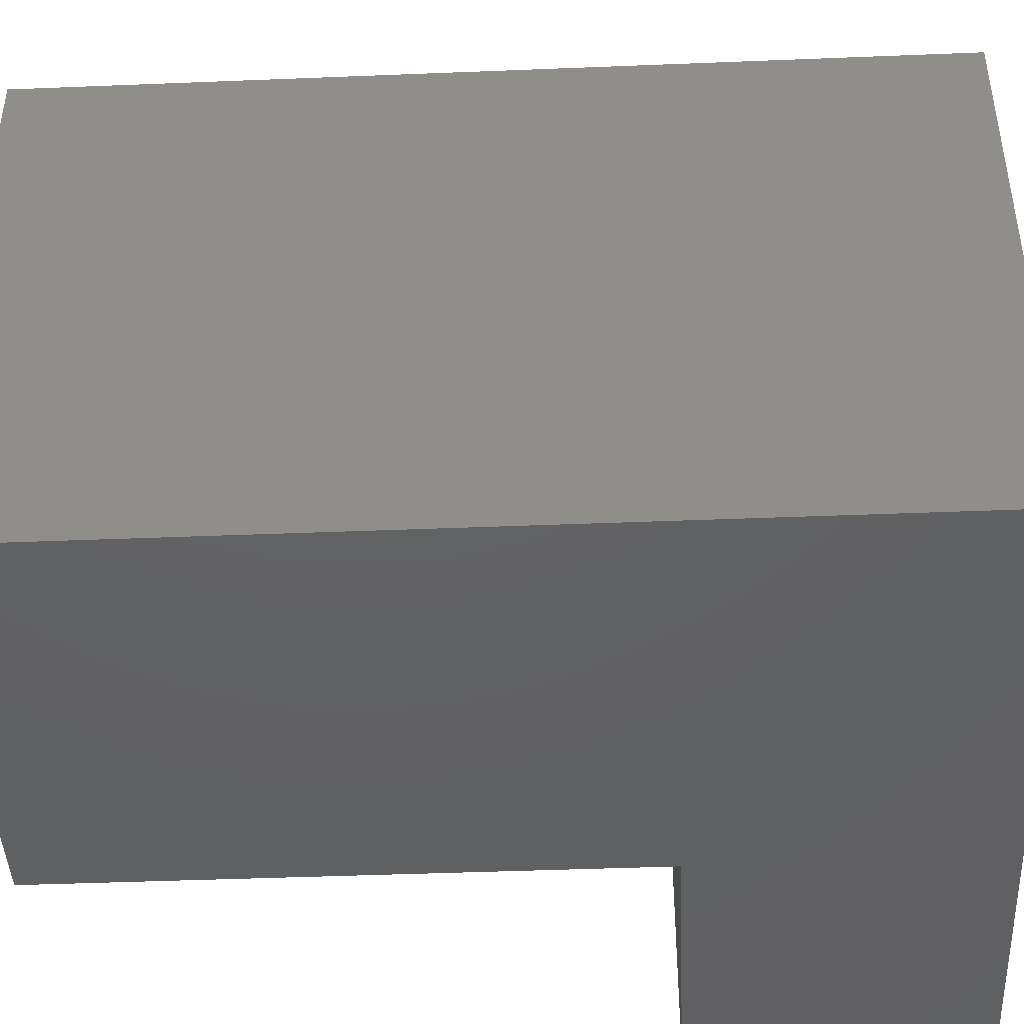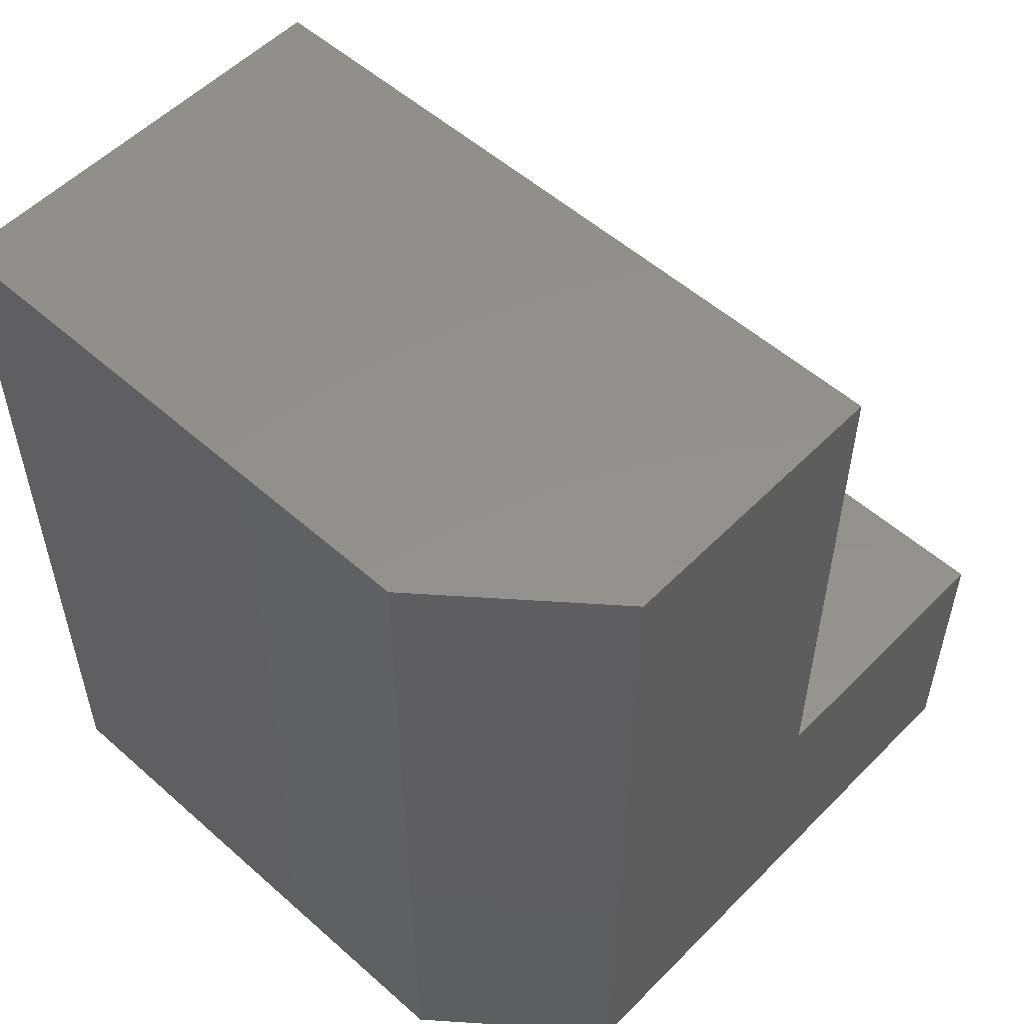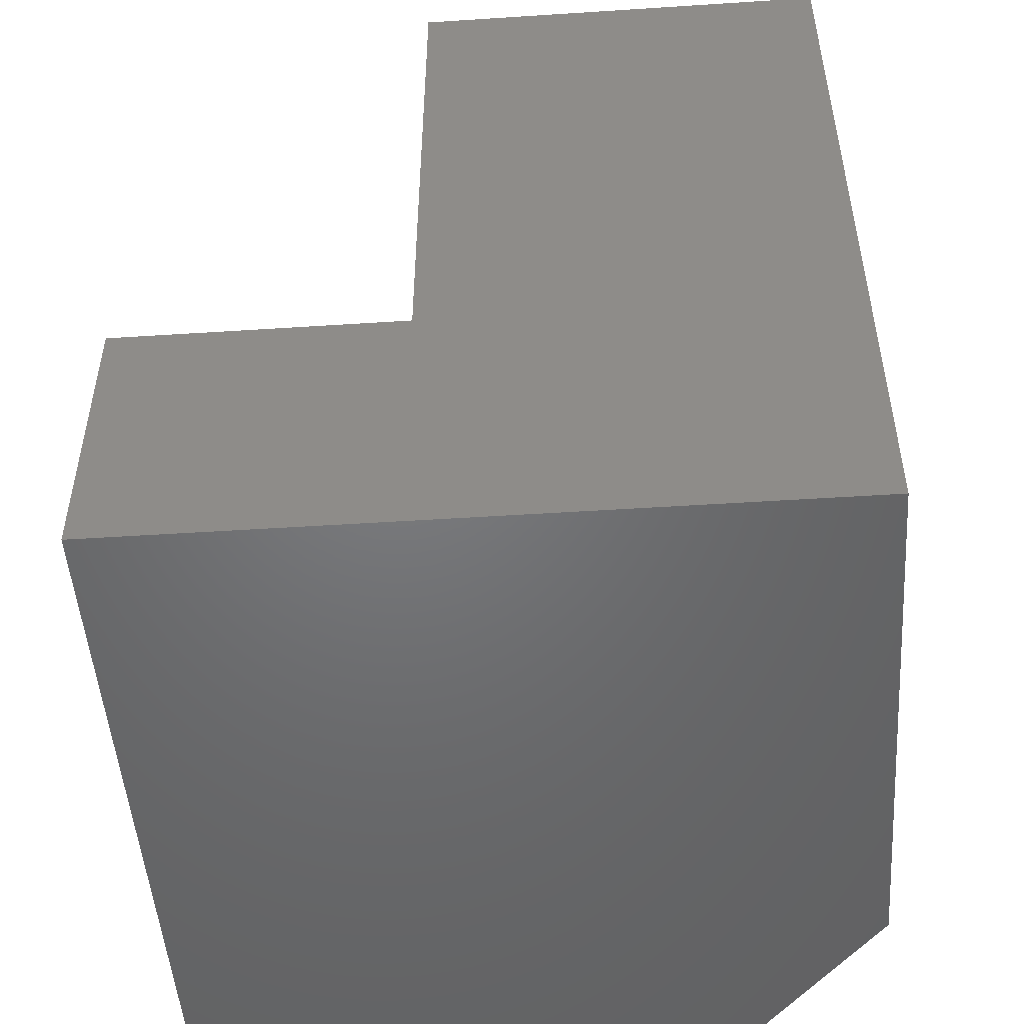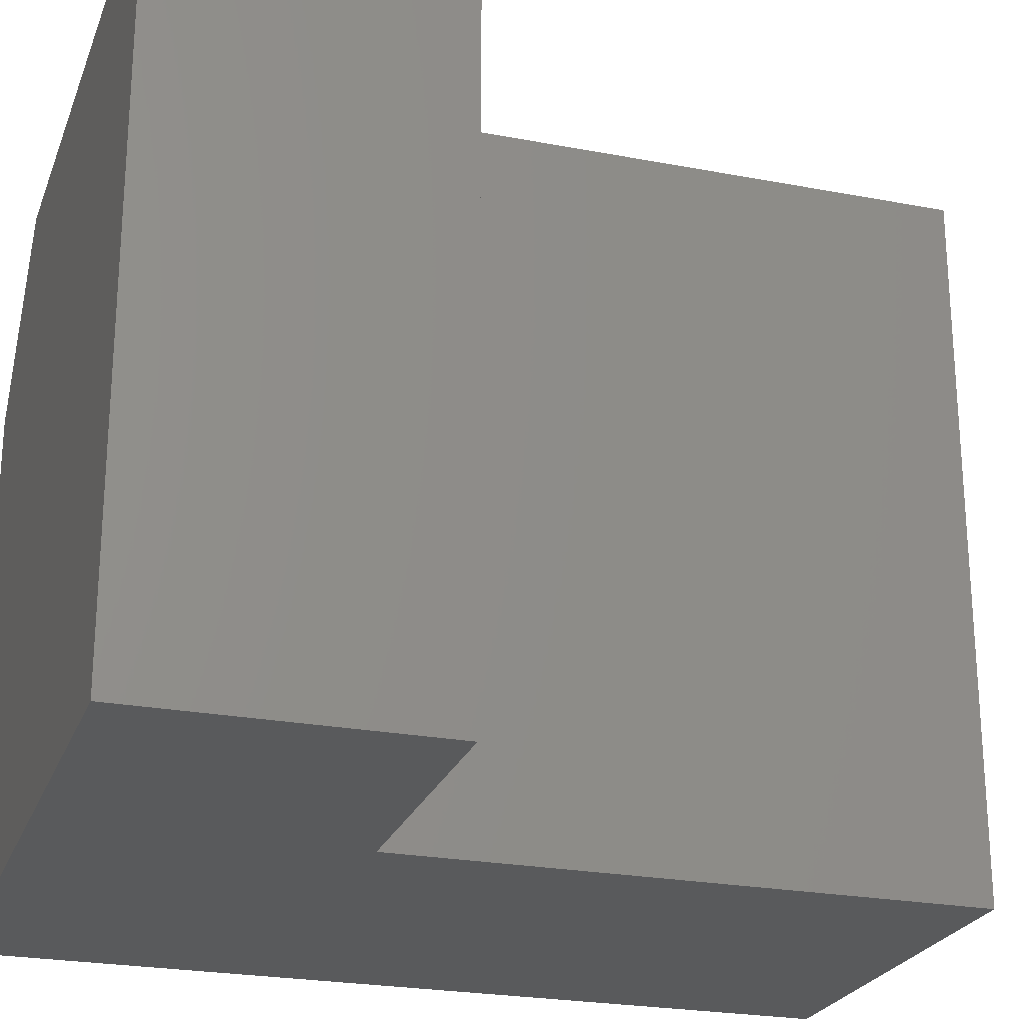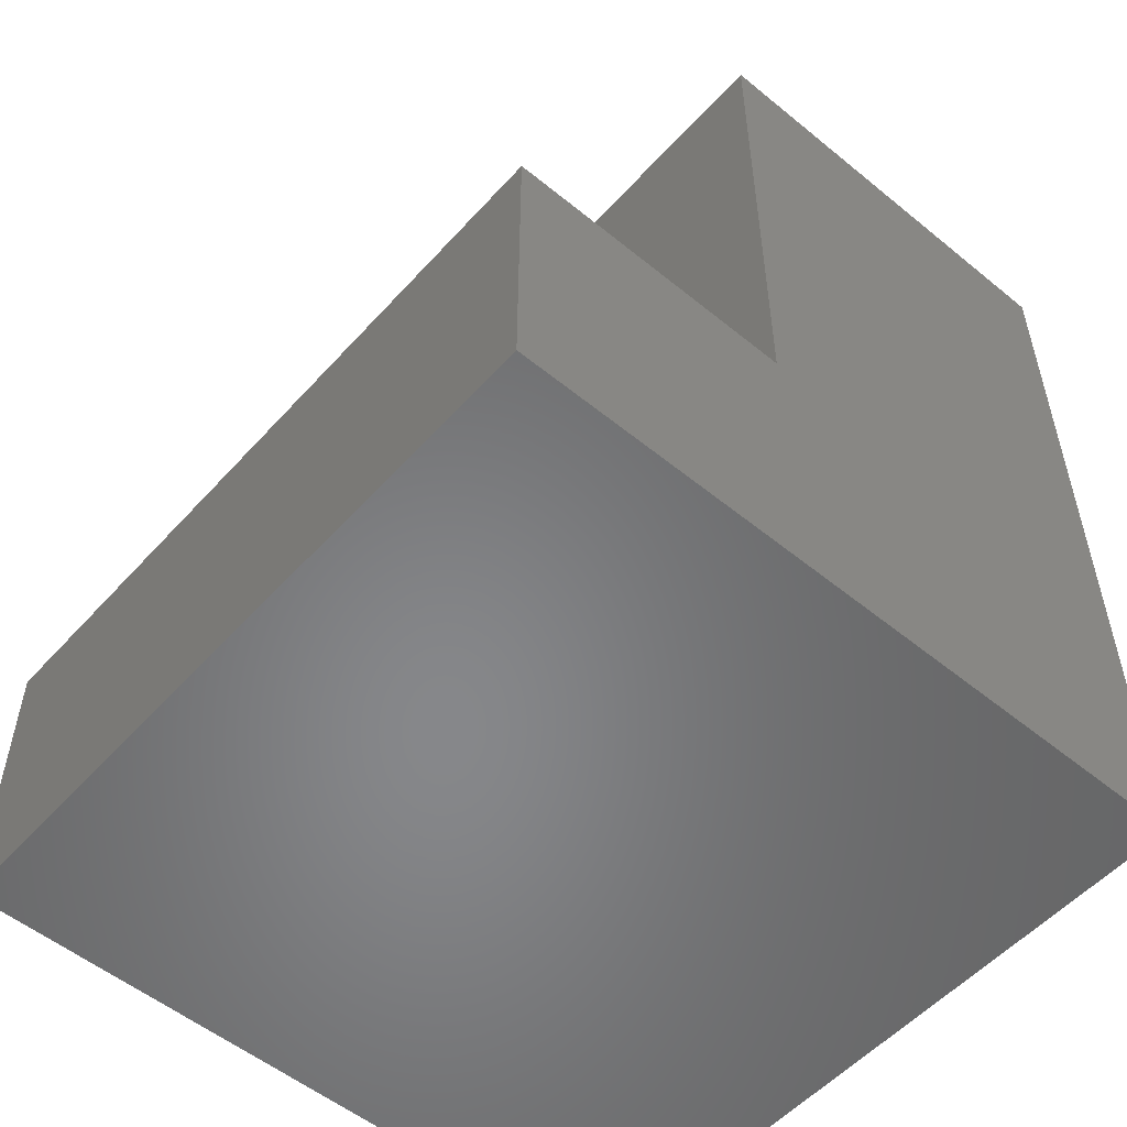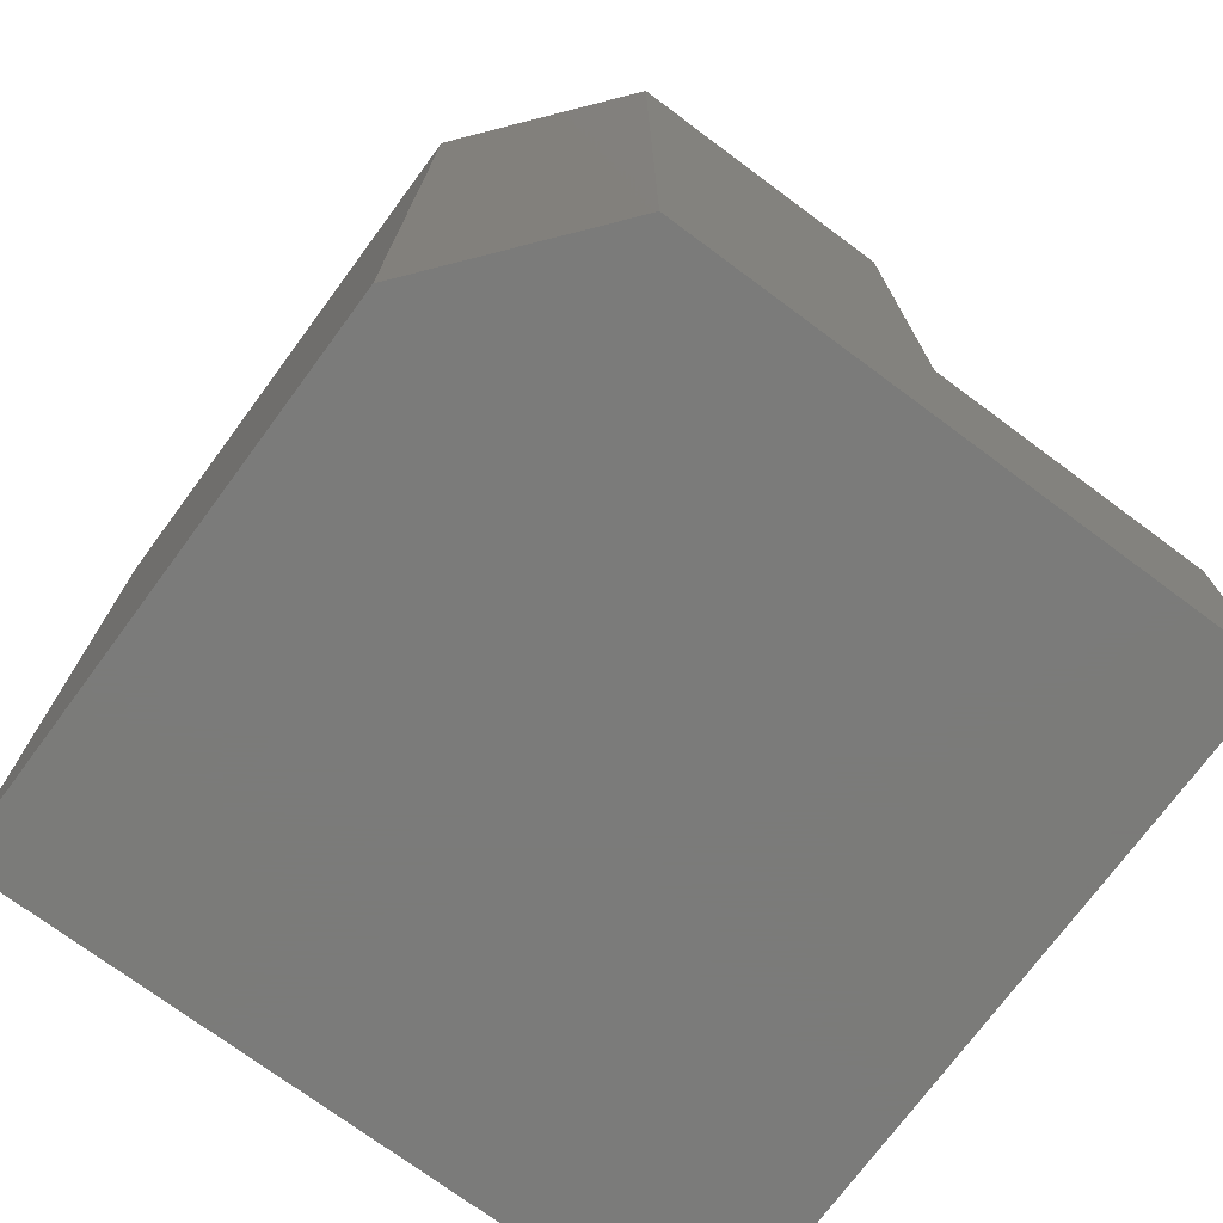
<metadata>
{"format":"stl","ext":"stl","renderer":"f3d","projection":"perspective","resolution":1024,"background":"white","views":[{"elev":-43.9,"azim":92.7,"up":"+Y"},{"elev":54.1,"azim":133.2,"up":"+Z"},{"elev":-49.8,"azim":4.1,"up":"+Z"},{"elev":-24.1,"azim":-107.6,"up":"+Y"},{"elev":-54.0,"azim":-41.0,"up":"+Z"},{"elev":-74.0,"azim":143.5,"up":"+Z"}]}
</metadata>
<code>
# stl→obj: 14 verts, 24 faces
v -0.04194 1.172e-16 0.5547
v -0.04194 6.733e-17 -0.3438
v -0.3458 8.347e-17 0.5547
v -0.3458 5.04e-17 -0.04112
v -0.6484 0 -0.3438
v -0.6484 1.68e-17 -0.04112
v -0.3458 -0.75 0.5547
v 0.09868 -0.75 0.5547
v 0.09868 -0.1719 0.5547
v 0.09868 -0.75 -0.3438
v 0.09868 -0.1719 -0.3438
v -0.6484 -0.75 -0.3438
v -0.3458 -0.75 -0.04112
v -0.6484 -0.75 -0.04112
f 1 2 3
f 3 2 4
f 2 5 4
f 4 5 6
f 7 8 3
f 3 8 9
f 3 9 1
f 10 11 8
f 8 11 9
f 10 12 11
f 11 12 5
f 11 5 2
f 11 2 9
f 9 2 1
f 8 7 10
f 10 7 13
f 10 13 12
f 12 13 14
f 6 5 14
f 14 5 12
f 4 6 13
f 13 6 14
f 3 4 7
f 7 4 13

</code>
